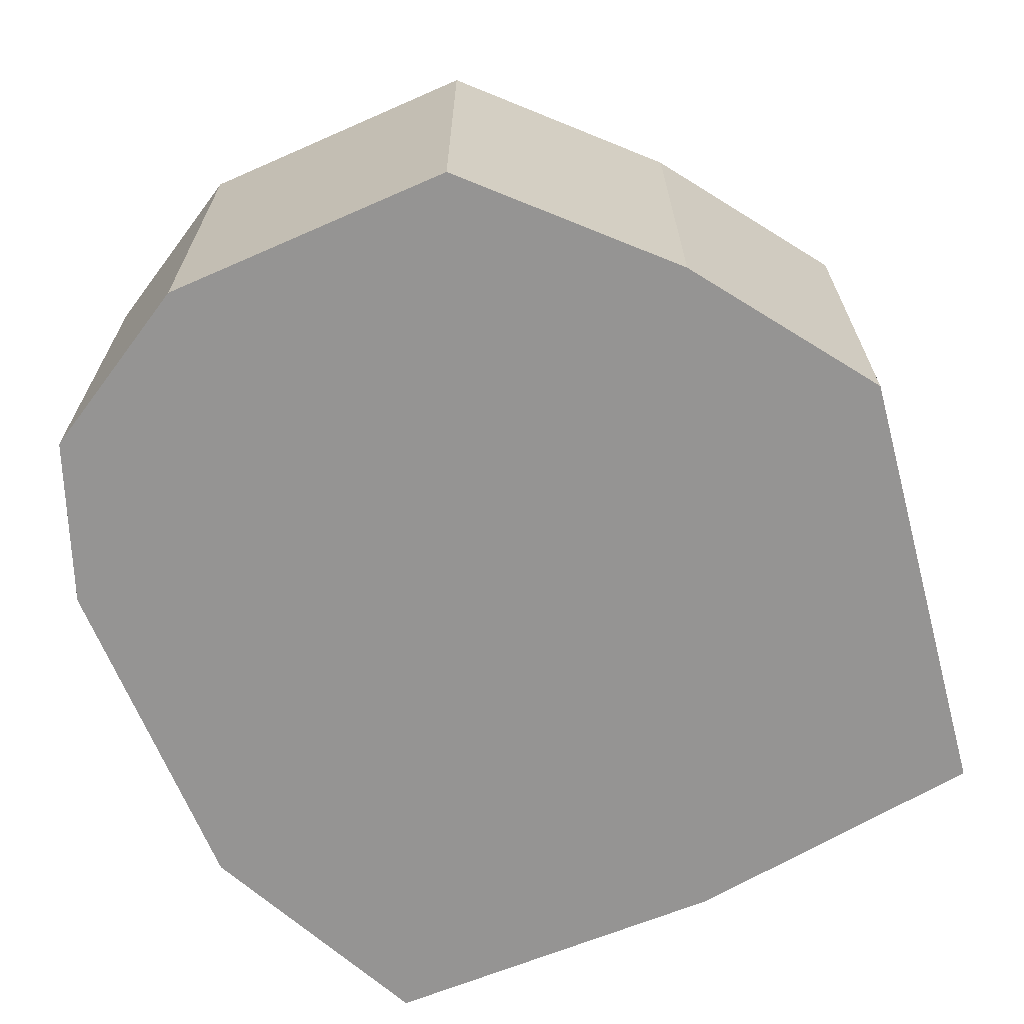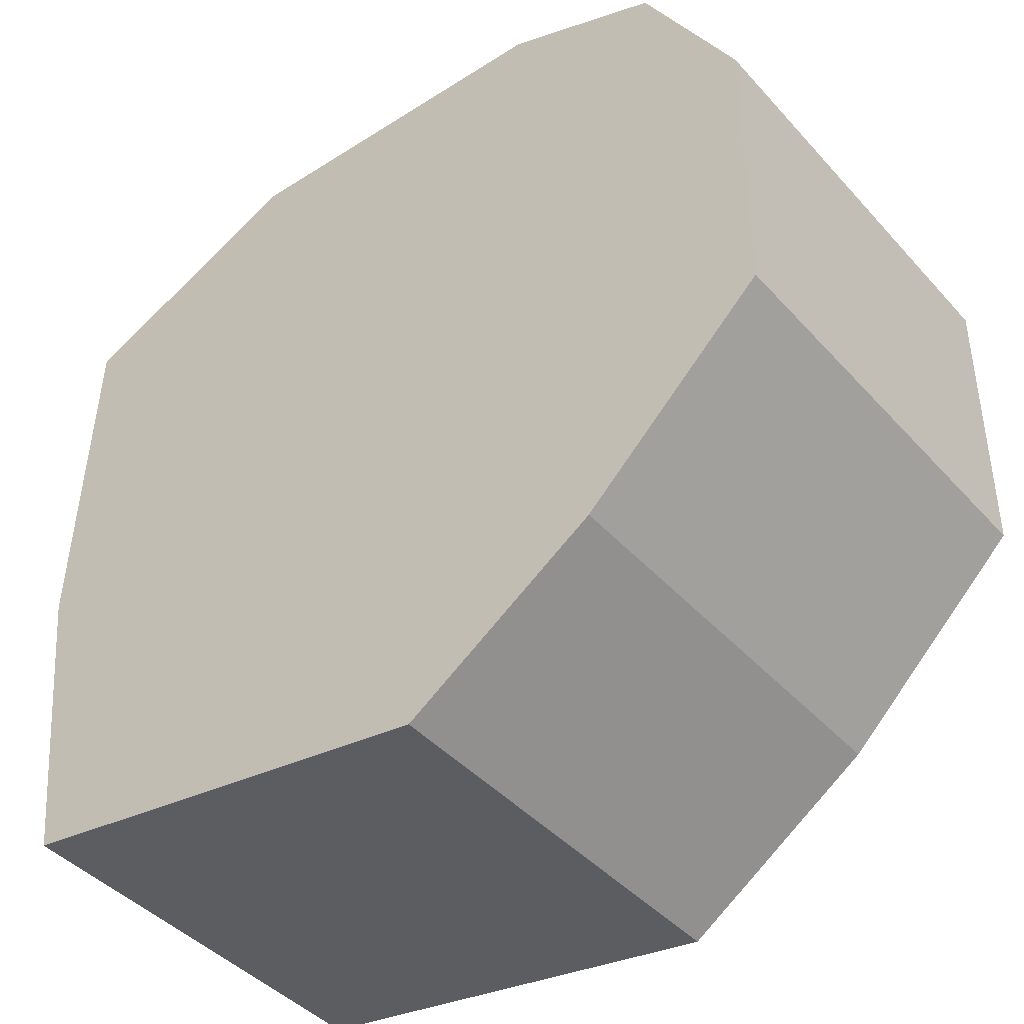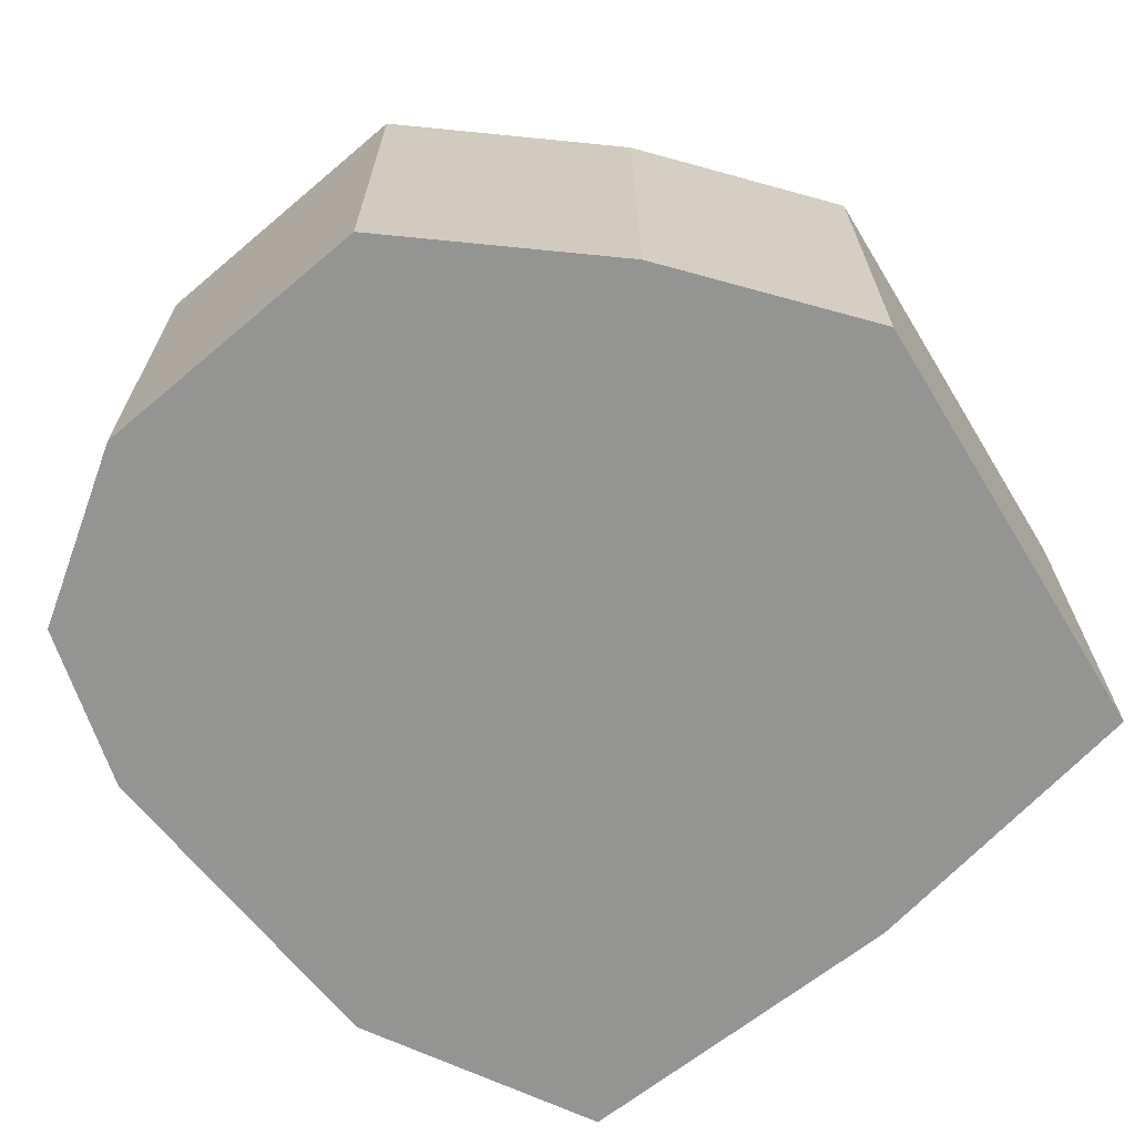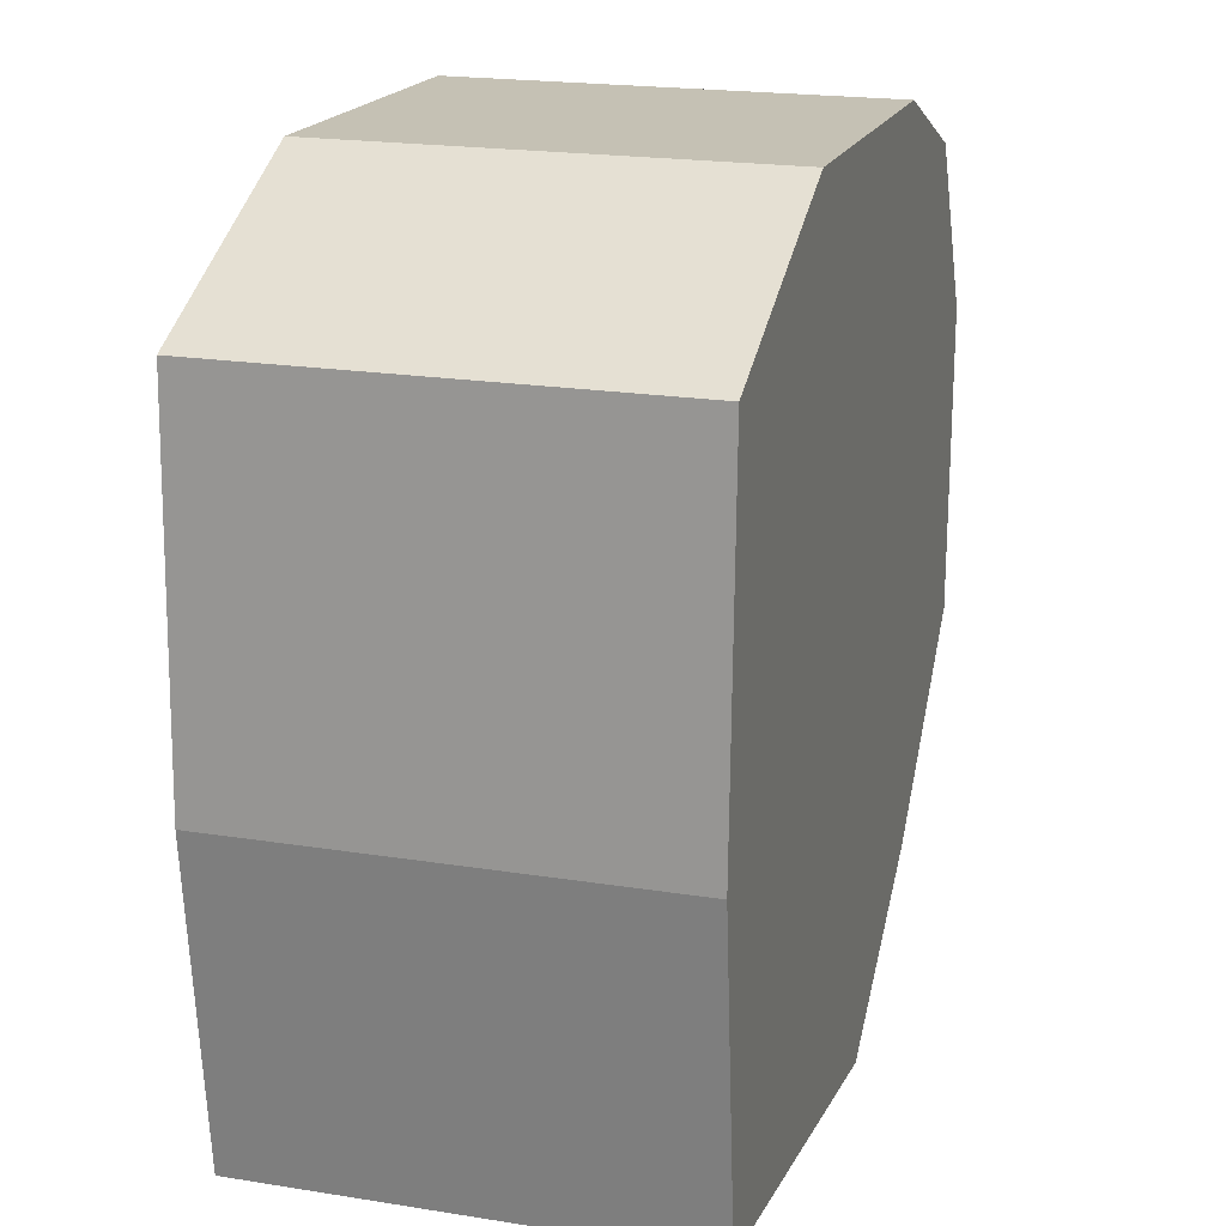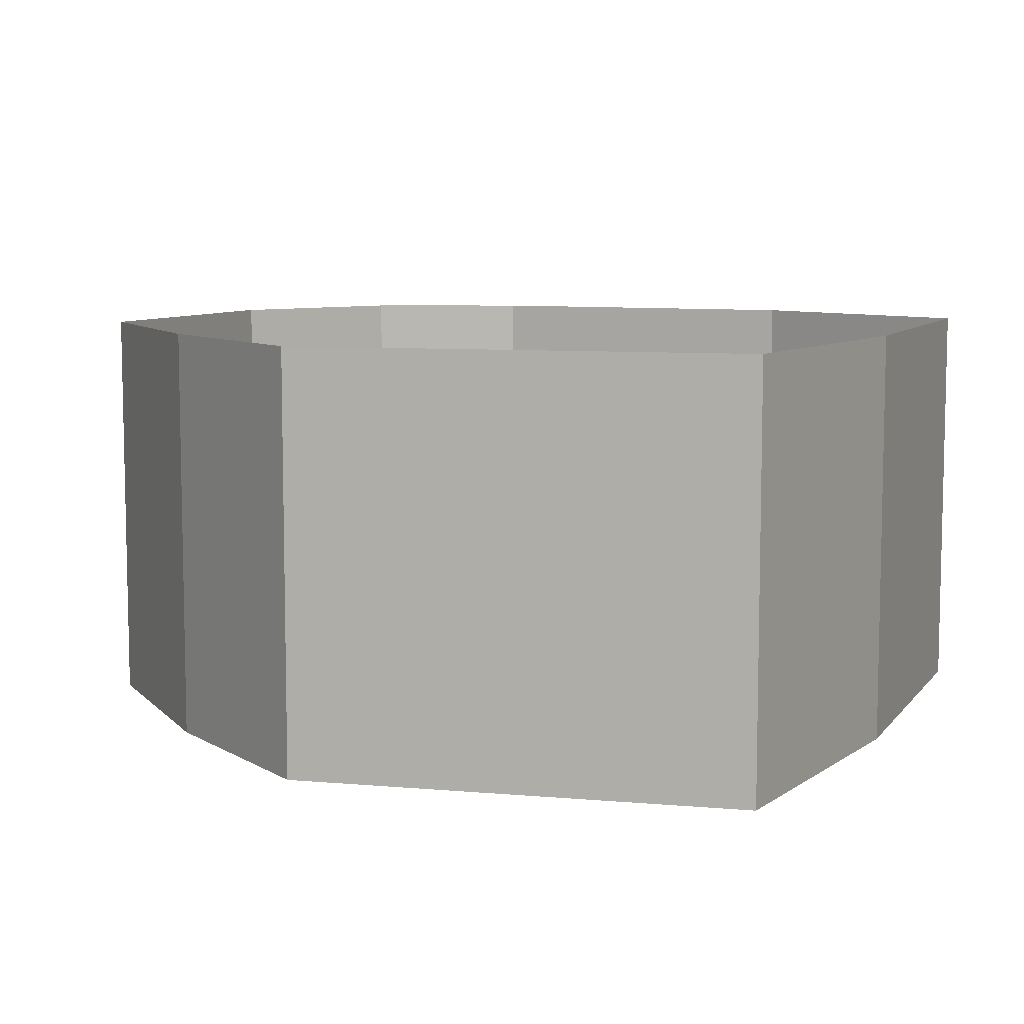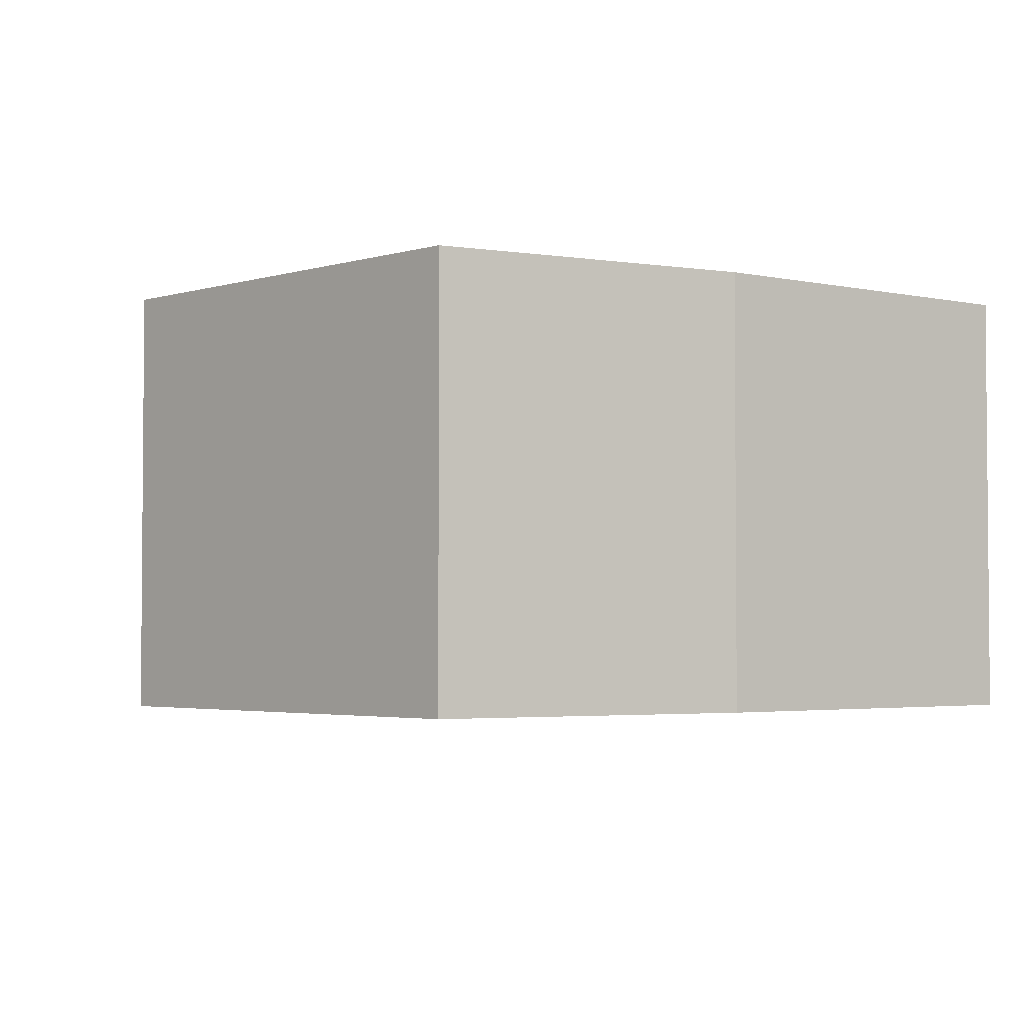
<metadata>
{"format":"obj","ext":"obj","renderer":"f3d","projection":"perspective","resolution":1024,"background":"white","views":[{"elev":-67.1,"azim":114.1,"up":"+Y"},{"elev":-42.8,"azim":38.2,"up":"+Z"},{"elev":-67.0,"azim":130.6,"up":"+Y"},{"elev":20.1,"azim":-73.6,"up":"+Z"},{"elev":8.0,"azim":-157.0,"up":"+Y"},{"elev":-3.0,"azim":-124.9,"up":"+Y"}]}
</metadata>
<code>
g Collision4
v 4.943 -0.00042 -18.39
v -13.4 -0.000402 -15.45
v -14.88 -0.0004 -2.665
v -4.406 0.000374 16.39
v -14.36 -0.0004 11.94
v 9.797 0.00031 15.95
v 12.76 -0.000361 -13.13
v 20.18 -0.000292 -6.028
v 20.25 0.000485 6.174
v 16.33 0.000229 13.25
v -13.4 -0.000402 -15.45
v -13.4 17.13 -15.45
v -14.88 17.13 -2.665
v -14.88 -0.0004 -2.665
v 20.25 0.000485 6.174
v 20.25 17.14 6.174
v 20.18 17.13 -6.028
v 20.18 -0.000292 -6.028
v 4.943 -0.00042 -18.39
v 4.943 17.13 -18.39
v -13.4 17.13 -15.45
v -13.4 -0.000402 -15.45
v 16.33 0.000229 13.25
v 16.33 17.14 13.25
v 20.25 17.14 6.174
v 20.25 0.000485 6.174
v 12.76 -0.000361 -13.13
v 12.76 17.13 -13.13
v 4.943 17.13 -18.39
v 4.943 -0.00042 -18.39
v 20.18 -0.000292 -6.028
v 20.18 17.13 -6.028
v 12.76 17.13 -13.13
v 12.76 -0.000361 -13.13
v -14.88 -0.0004 -2.665
v -14.88 17.13 -2.665
v -14.36 17.13 11.94
v -14.36 -0.0004 11.94
v -14.36 -0.0004 11.94
v -14.36 17.13 11.94
v -4.406 17.14 16.39
v -4.406 0.000374 16.39
v -4.406 0.000374 16.39
v -4.406 17.14 16.39
v 9.797 17.14 15.95
v 9.797 0.00031 15.95
v 9.797 0.00031 15.95
v 9.797 17.14 15.95
v 16.33 17.14 13.25
v 16.33 0.000229 13.25
f 1 2 3
f 4 1 3
f 4 3 5
f 6 1 4
f 6 7 1
f 8 7 6
f 6 9 8
f 6 10 9
f 11 12 13
f 11 13 14
f 15 16 17
f 15 17 18
f 19 20 21
f 19 21 22
f 23 24 25
f 23 25 26
f 27 28 29
f 27 29 30
f 31 32 33
f 31 33 34
f 35 36 37
f 35 37 38
f 39 40 41
f 39 41 42
f 43 44 45
f 43 45 46
f 47 48 49
f 47 49 50

</code>
